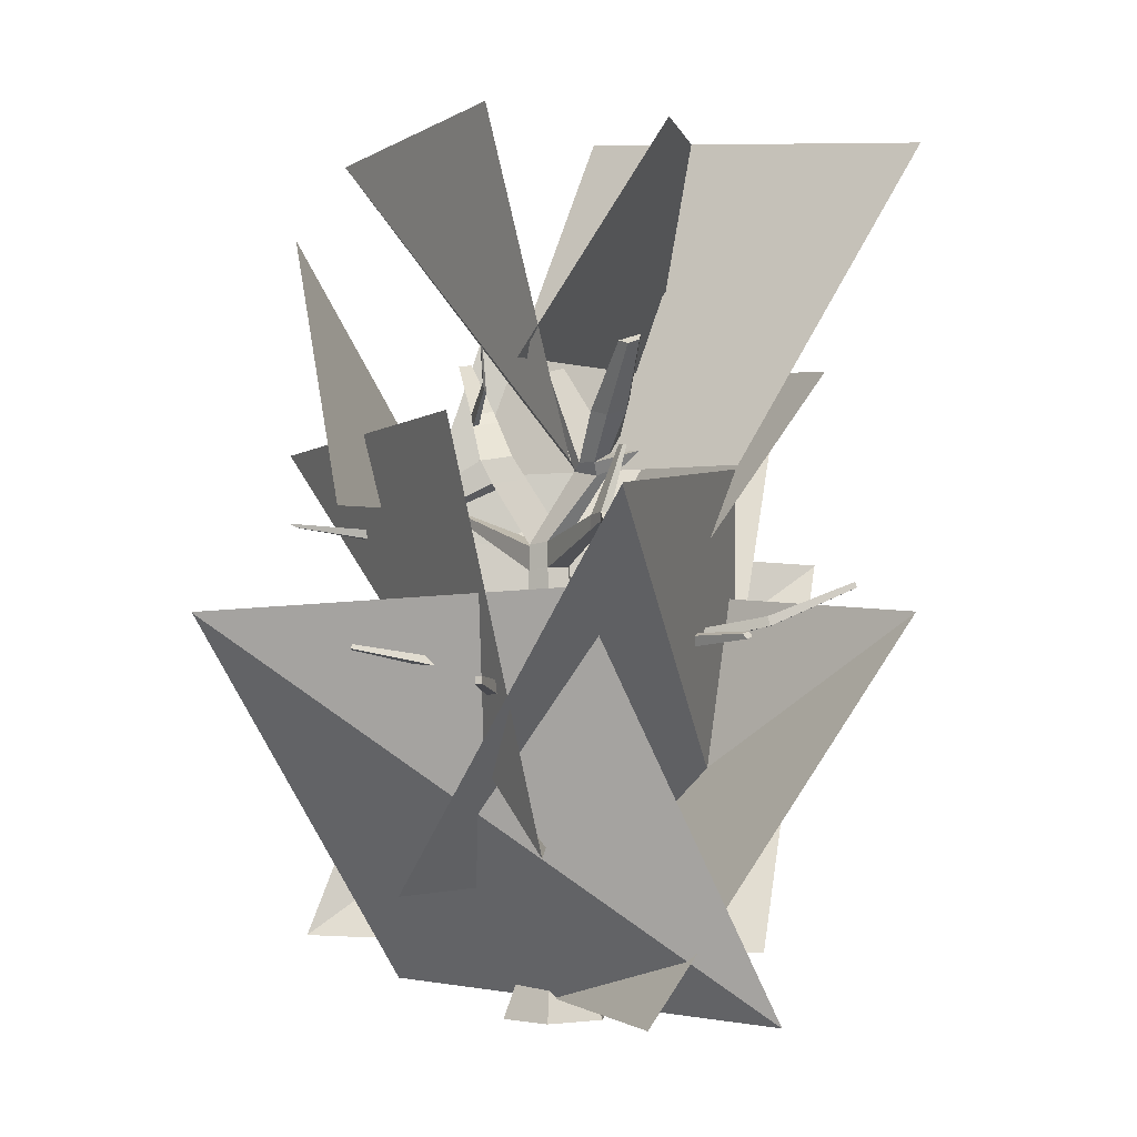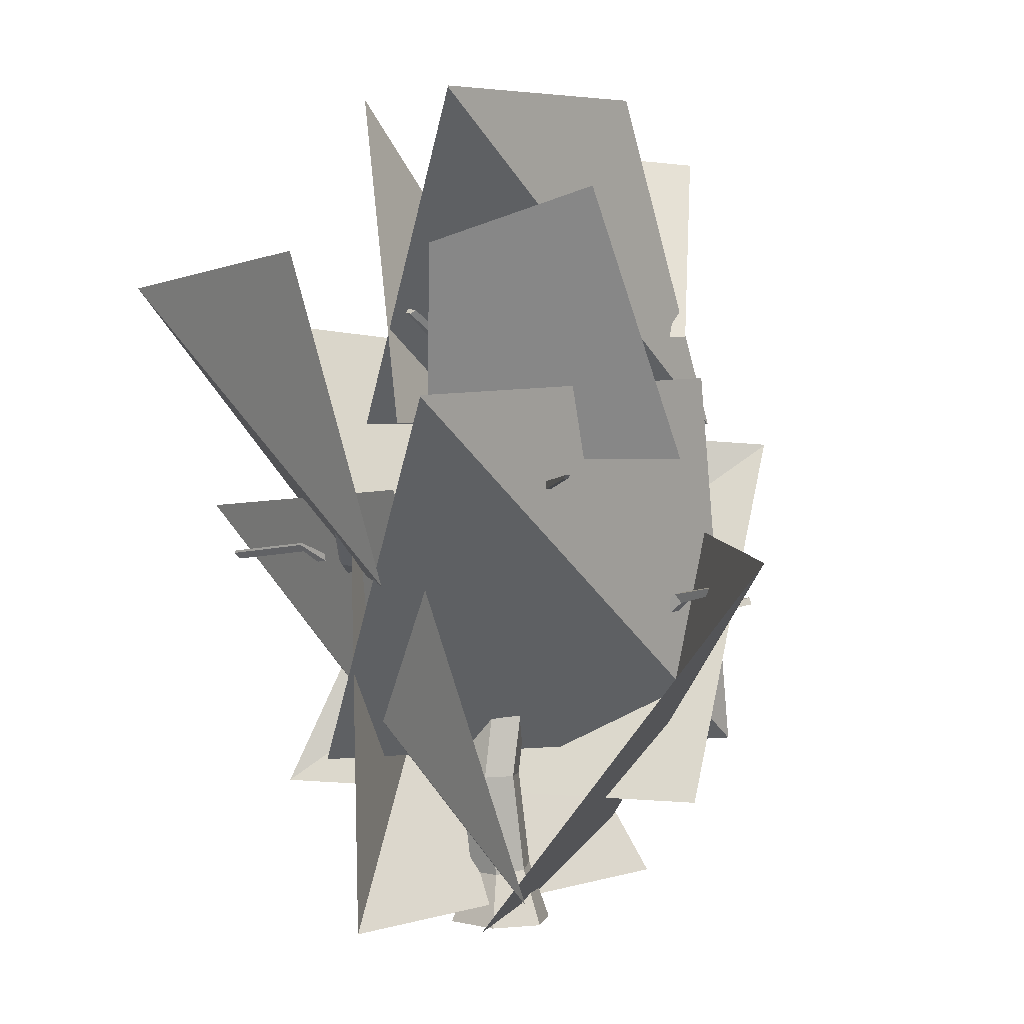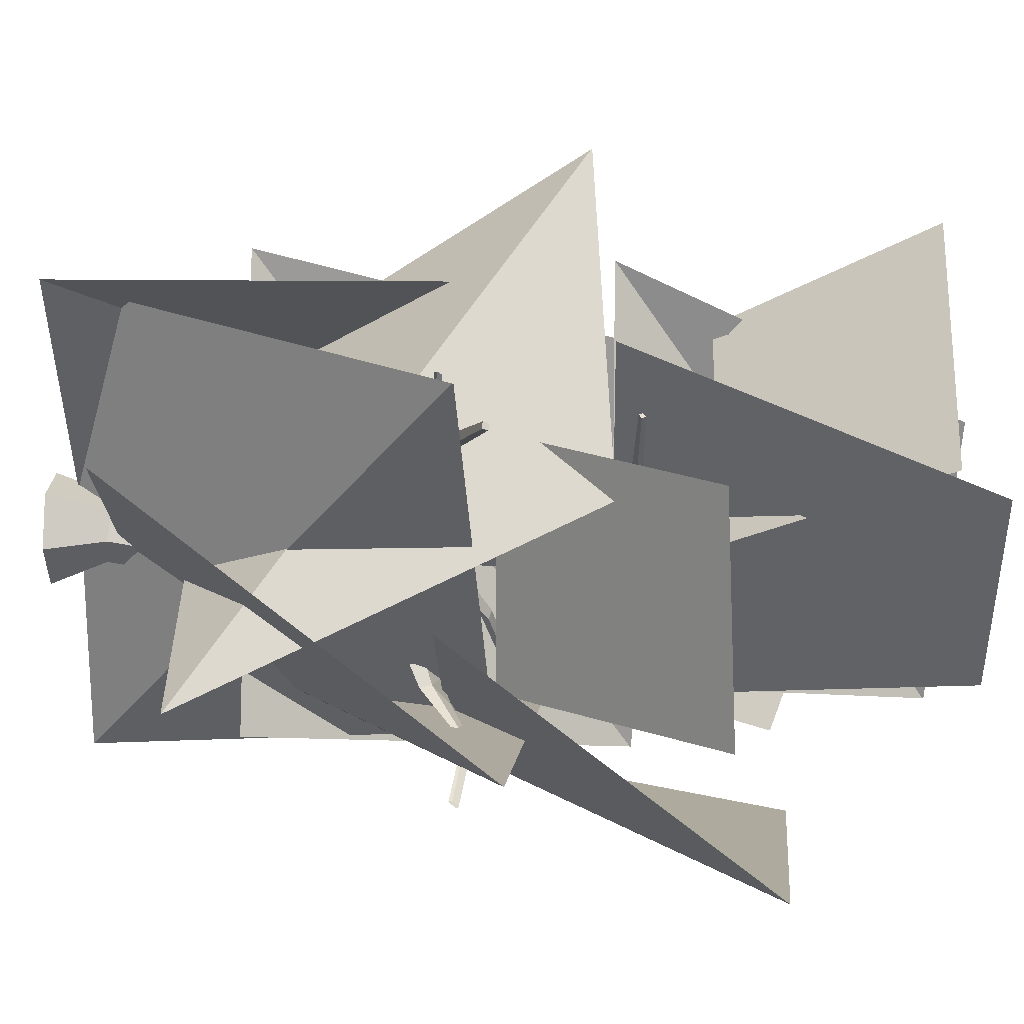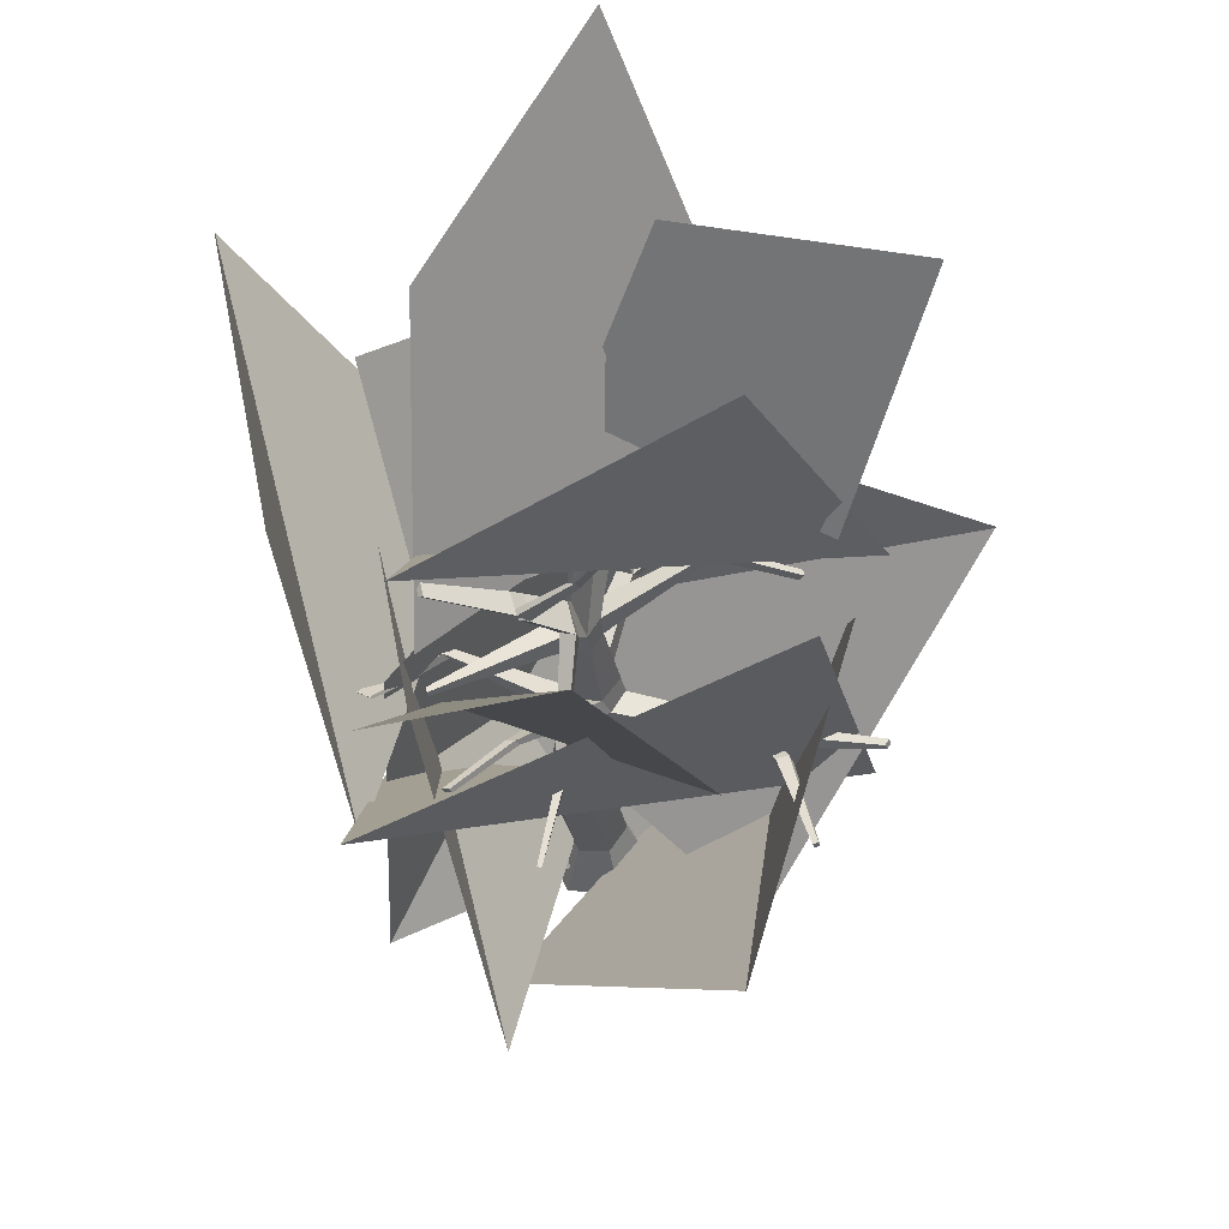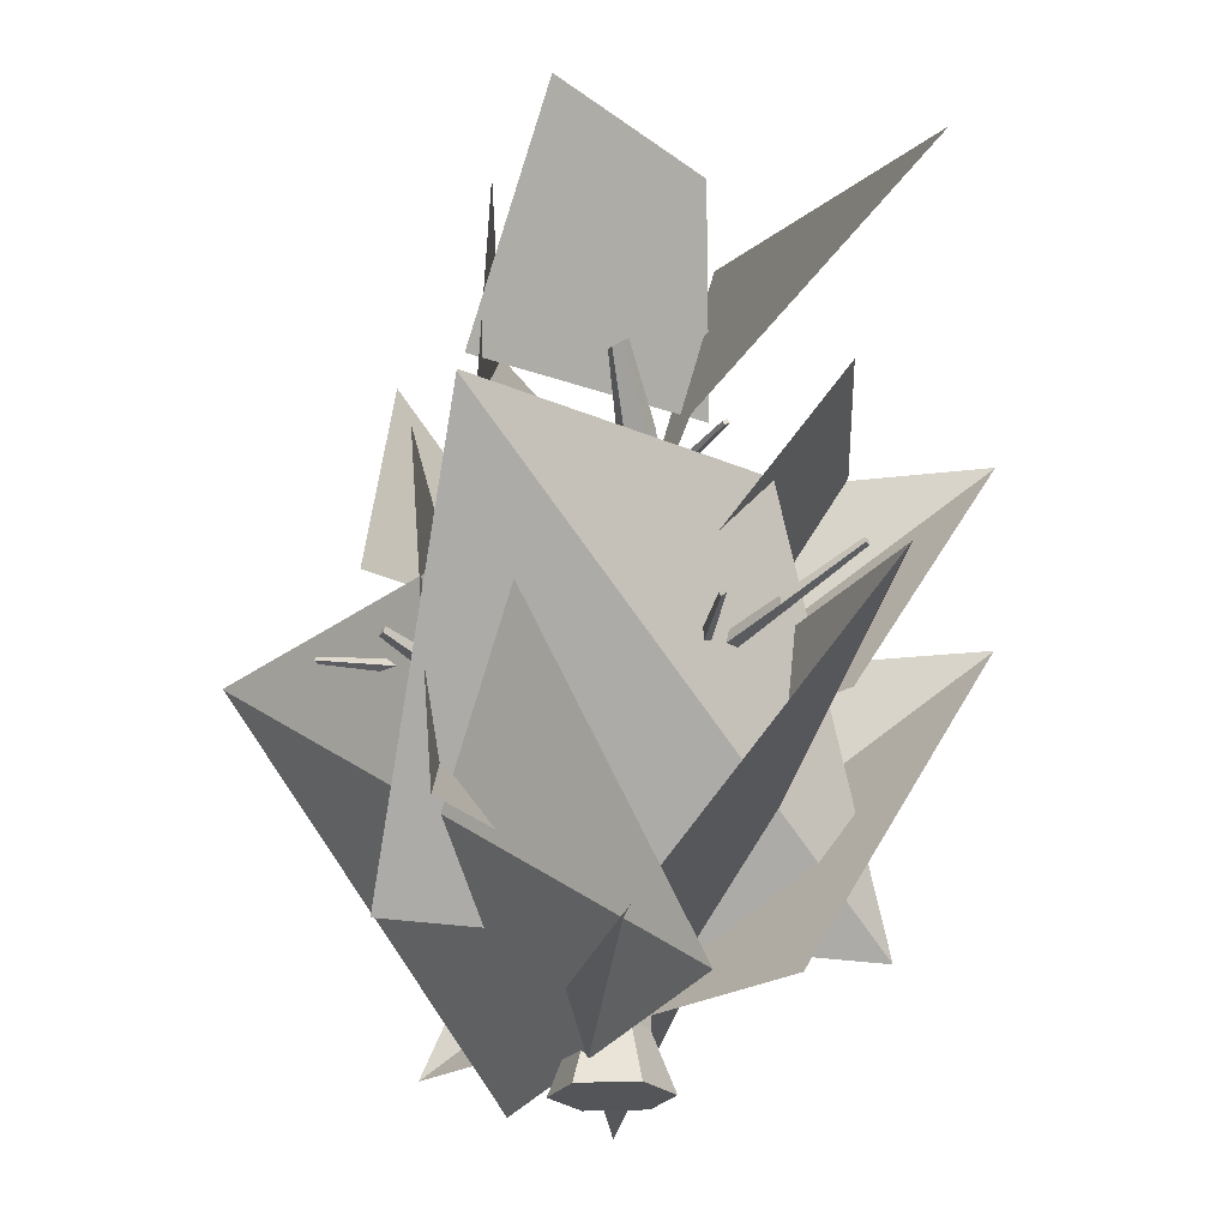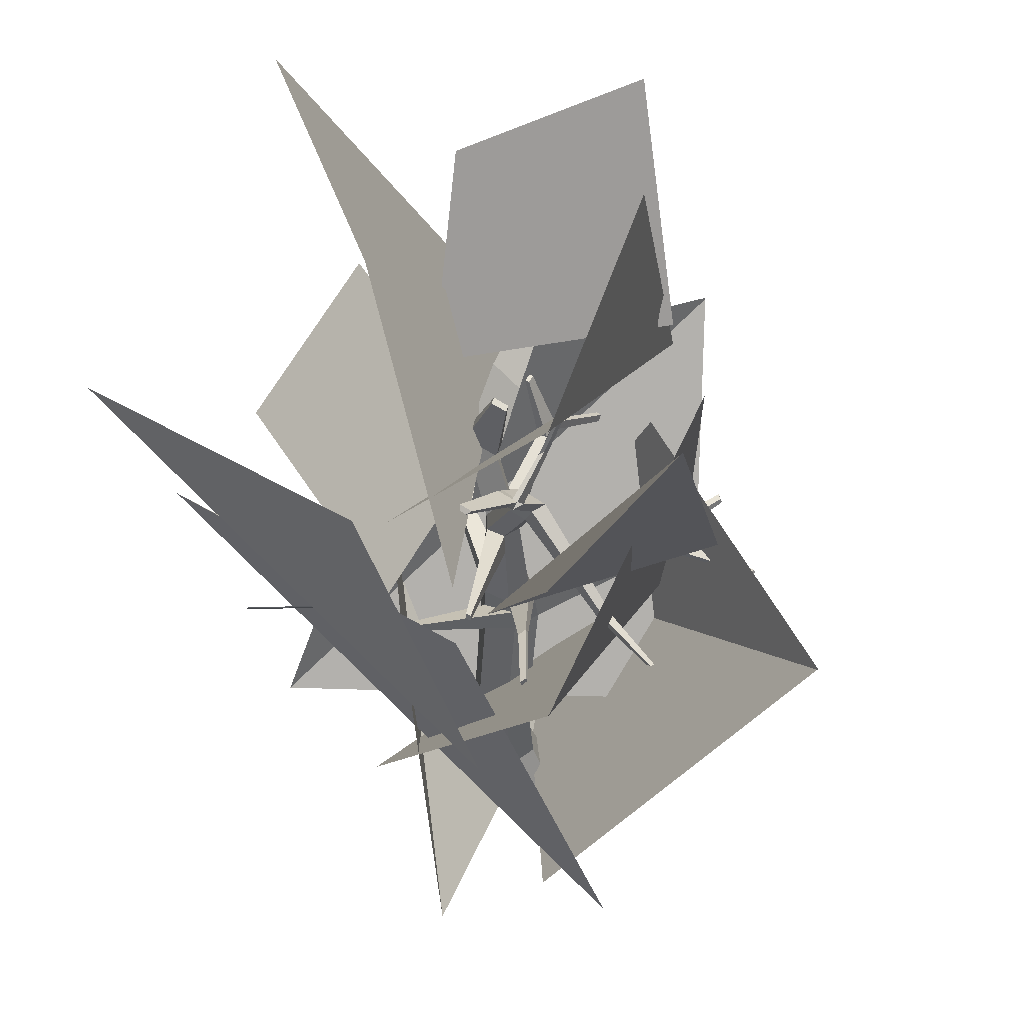
<metadata>
{"format":"obj","ext":"obj","renderer":"f3d","projection":"perspective","resolution":1024,"background":"white","views":[{"elev":-0.1,"azim":-25.1,"up":"+Y"},{"elev":1.8,"azim":-138.9,"up":"+Y"},{"elev":20.7,"azim":91.7,"up":"+Z"},{"elev":58.0,"azim":-115.2,"up":"+Y"},{"elev":-24.8,"azim":4.5,"up":"+Y"},{"elev":47.7,"azim":-157.5,"up":"+Y"}]}
</metadata>
<code>
o Cube_Cube.001
v -0.7088 -0.5819 -0
v -0.4242 0.1398 0
v -0.2237 0.09283 -0.3451
v -0.3739 -0.5819 -0.5819
v 0.2237 0.09283 -0.3451
v 0.3739 -0.5819 -0.5819
v 0.7088 -0.5819 -0
v 0.4242 0.1398 0
v 0.2237 0.1867 0.3451
v 0.3739 -0.5819 0.5819
v -0.2237 0.1867 0.3451
v -0.3739 -0.5819 0.5819
v 0.4242 1.449 -0.2244
v 0.2237 1.45 0.1239
v -0.2237 1.447 -0.5726
v 0.2237 1.447 -0.5726
v -0.2237 1.45 0.1239
v 0.2237 3.236 0.4138
v -0.2245 3.245 0.4225
v 0.2163 3.242 -0.2743
v 0.4242 3.243 0.06569
v -0.4242 1.449 -0.2244
v 0.1449 5.022 0.06223
v 0.2566 5.018 -0.1402
v 0.2289 5.343 -0.1741
v 0.1353 5.35 0.02774
v -0.2894 4.988 -0.1593
v -0.1363 5.02 0.06894
v -0.1262 5.348 0.03556
v -0.2651 5.307 -0.1984
v -0.2308 3.261 -0.2688
v -0.4416 3.241 0.08442
v 0.5944 6.268 0.3881
v 0.3607 6.163 0.4405
v -0.2176 6.141 -0.3999
v -0.2792 6.052 -0.5708
v -0.4333 6.336 -0.6519
v -0.3799 6.43 -0.4819
v -0.1346 4.952 -0.3886
v -0.1157 5.259 -0.3663
v 0.1546 4.957 -0.3772
v 0.145 5.269 -0.3475
v -0.08975 5.656 1.223
v -0.09305 5.468 1.199
v -0.083 5.572 1.461
v -0.09345 5.69 1.506
v -0.4163 5.672 -2.214
v -0.3424 5.672 -2.214
v -0.358 6.885 -0.9817
v -0.3996 6.805 -1.109
v -0.3891 6.951 -1.251
v -0.3512 7.027 -1.137
v -0.5189 6.015 -0.6149
v -0.6439 6.304 -0.6931
v -0.6579 6.078 -0.4724
v -0.7805 6.371 -0.5606
v -1.853 5.346 -1.312
v -1.948 5.474 -1.37
v -0.6423 6.983 -1.185
v -0.253 7.698 -2.095
v -0.4202 7.674 -2.128
v -0.6736 6.822 -1.05
v -0.7503 7.349 -0.5607
v -0.7676 7.25 -0.4862
v -0.5673 6.776 -1.155
v -0.5456 6.938 -1.278
v -0.2759 7.643 -2.151
v -0.3642 7.63 -2.168
v 0.1947 6.33 0.2865
v 0.3047 6.327 0.4919
v 0.2337 6.886 0.9967
v 0.1307 6.951 0.7573
v 0.2006 6.221 0.1299
v 0.6816 6.332 0.176
v 0.5764 7.093 0.9217
v 0.08011 7.74 1.631
v 0.33 7.821 1.728
v 0.5341 6.441 0.4456
v 0.6708 6.443 0.3534
v 0.4779 6.962 1.052
v 0.1377 7.7 1.765
v 0.2748 7.744 1.799
v 0.885 4.179 -1.545
v 1.126 4.252 -1.809
v 0.7913 4.433 -2.321
v 0.6232 4.405 -2.148
v 0.218 3.623 0.355
v -0.1891 3.614 0.3262
v 0.2164 3.601 -0.3102
v 0.4148 3.619 0.04472
v -0.4021 3.644 0.03719
v -0.1977 3.586 -0.2732
v -1.504 3.391 1.426
v -1.392 3.592 1.368
v -1.481 3.642 1.616
v -1.582 3.462 1.669
v -2.261 3.709 2.736
v -2.244 3.796 2.709
v -1.254 3.627 1.568
v -1.289 3.399 1.65
v -2.202 3.714 2.816
v -2.188 3.802 2.783
v -1.443 3.452 1.847
v -1.412 3.656 1.773
v -1.991 3.785 1.472
v -1.909 3.897 1.436
v -2.023 3.827 1.623
v -3.217 4.082 1.331
v -3.192 4.063 1.267
v -1.95 3.928 1.591
v -3.167 4.119 1.251
v -3.194 4.132 1.316
v 1.242 4.208 -1.764
v 1.119 4.138 -1.757
v 1.182 4.318 -1.762
v 1.897 4.602 -1.935
v 1.923 4.574 -1.939
v 1.183 3.938 -1.541
v 0.8784 4.027 -1.48
v 1.1 4.083 -1.534
v -0.1755 3.88 -0.3512
v 0.2027 3.911 -0.3198
v 0.1699 3.932 0.2601
v -0.1772 3.935 0.2708
v 0.3492 3.927 -0.02641
v -0.37 3.945 -0.06633
v -0.7703 4.691 -1.462
v -0.8391 4.729 -1.368
v 1.116 3.994 0.8518
v 1 3.995 1.048
v 1.19 4.194 0.9246
v 1.085 4.202 1.056
v 1.976 4.426 1.89
v 2.044 4.424 1.78
v 0.9492 4.156 0.9598
v 1.07 4.169 0.8009
v 2.069 4.306 1.808
v 2.044 4.424 1.78
v 2.069 4.306 1.808
v 1.134 4.054 1.137
v 1.234 4.033 0.9702
v 1.994 4.308 1.926
v 1.428 4.202 2.502
v 1.364 4.168 2.474
v 1.246 4.98 0.8052
v 1.205 5.012 0.7469
v 1.746 5.277 1.078
v 1.735 5.338 1.031
v 1.266 5.009 0.6851
v 1.304 4.977 0.7458
v 1.803 5.327 0.9786
v 1.811 5.267 1.028
v 1.334 4.232 2.426
v 1.399 4.261 2.458
v 2.952 4.846 2.333
v 2.966 4.775 2.35
v 1.994 4.308 1.926
v 1.976 4.426 1.89
v 2.921 4.776 2.421
v 2.911 4.847 2.399
v -0.41 5.748 -2.199
v -0.3434 5.75 -2.197
v 0.9466 6.487 1.067
v 0.85 6.428 1.118
v -0.06396 7.447 -0.167
v 0.1461 7.501 -0.1552
v -0.06055 7.475 -0.0884
v 0.1484 7.527 -0.06742
v 1.891 4.521 -1.872
v 2.849 4.411 -2.187
v 2.878 4.481 -2.258
v 1.927 4.484 -1.877
v 2.872 4.366 -2.188
v 2.895 4.446 -2.258
v 0.6233 4.314 -2.086
v 0.3151 4.856 -2.657
v 0.3143 4.793 -2.619
v 0.7898 4.365 -2.273
v 0.4255 4.879 -2.773
v 0.4239 4.832 -2.744
v 0.9011 6.566 1.067
v 0.8075 6.502 1.117
v 1.392 6.536 2.017
v 1.452 6.574 1.993
v 1.414 6.49 2.012
v 1.476 6.524 1.987
v -0.7059 7.226 -0.5499
v -0.9722 8.044 -0.1434
v -0.9382 8.029 -0.1768
v -0.6942 7.325 -0.6178
v -0.9622 8.095 -0.1865
v -0.9313 8.08 -0.2163
v 0.03602 5.577 1.476
v -0.3217 4.943 2.471
v -0.4038 4.942 2.45
v 0.05655 5.472 1.21
v 0.01666 5.692 1.525
v 0.2683 6.511 1.47
v 0.2199 6.511 1.46
v 0.04892 5.658 1.239
v -0.3406 5.021 2.531
v -0.417 5.019 2.511
v 0.2876 6.51 1.343
v 0.2265 6.511 1.334
v -2.72 5.526 -1.917
v -2.789 5.575 -1.959
v -1.932 5.371 -1.242
v -2.027 5.5 -1.305
v -2.768 5.533 -1.881
v -2.836 5.582 -1.926
v -1.185 4.979 -2.404
v -1.235 5.003 -2.334
v -0.8585 4.631 -1.32
v -0.7859 4.593 -1.423
v -1.2 4.906 -2.383
v -1.252 4.929 -2.306
f 1 2 3 4
f 4 3 5 6
f 7 8 9 10
f 10 9 11 12
f 1 7 10 12
f 9 8 13 14
f 5 3 15 16
f 4 6 7 1
f 6 5 8 7
f 12 11 2 1
f 17 14 18 19
f 13 16 20 21
f 8 5 16 13
f 2 11 17 22
f 3 2 22 15
f 11 9 14 17
f 23 24 25 26
f 27 28 29 30
f 16 15 31 20
f 22 17 19 32
f 14 13 21 18
f 15 22 32 31
f 29 26 33 34
f 35 36 37 38
f 39 27 30 40
f 24 41 42 25
f 43 44 45 46
f 41 39 47 48
f 49 50 51 52
f 36 53 54 37
f 55 35 38 56
f 54 53 57 58
f 59 52 60 61
f 62 59 63 64
f 62 49 52 59
f 50 65 66 51
f 67 68 61 60
f 51 66 68 67
f 52 51 67 60
f 66 59 61 68
f 69 70 71 72
f 25 30 73 74
f 30 29 34 73
f 26 25 74 33
f 75 72 76 77
f 78 79 75 80
f 79 69 72 75
f 70 78 80 71
f 77 76 81 82
f 71 80 82 81
f 72 71 81 76
f 80 75 77 82
f 83 84 85 86
f 19 18 87 88
f 21 20 89 90
f 31 32 91 92
f 91 32 93 94
f 18 21 90 87
f 95 96 97 98
f 19 88 99 100
f 32 19 100 93
f 88 91 94 99
f 97 101 102 98
f 103 104 102 101
f 96 103 101 97
f 104 95 98 102
f 99 94 95 104
f 93 100 103 96
f 100 99 104 103
f 94 93 105 106
f 105 107 108 109
f 96 95 110 107
f 95 94 106 110
f 93 96 107 105
f 111 109 108 112
f 106 105 109 111
f 107 110 112 108
f 110 106 111 112
f 113 114 84 115
f 113 115 116 117
f 118 119 114 113
f 83 120 115 84
f 89 92 121 122
f 88 87 123 124
f 90 89 122 125
f 126 121 127 128
f 91 88 124 126
f 87 90 129 130
f 131 132 133 134
f 125 123 135 136
f 123 87 130 135
f 90 125 136 129
f 137 134 138 139
f 140 141 137 142
f 141 131 134 137
f 132 140 142 133
f 130 140 143 144
f 129 136 131 141
f 130 129 141 140
f 135 132 145 146
f 146 145 147 148
f 136 135 146 149
f 132 131 150 145
f 131 136 149 150
f 151 148 147 152
f 149 146 148 151
f 145 150 152 147
f 150 149 151 152
f 153 144 143 154
f 135 130 144 153
f 140 132 154 143
f 132 135 153 154
f 139 138 155 156
f 133 142 157 158
f 134 133 158 138
f 142 137 139 157
f 159 156 155 160
f 158 157 159 160
f 138 158 160 155
f 157 139 156 159
f 122 121 39 41
f 124 123 23 28
f 125 122 41 24
f 121 126 27 39
f 126 124 28 27
f 123 125 24 23
f 48 47 161 162
f 42 41 48 162
f 39 40 161 47
f 40 42 162 161
f 34 33 163 164
f 74 73 165 166
f 33 74 79 78
f 73 34 70 69
f 166 165 167 168
f 79 74 166 168
f 73 69 167 165
f 69 79 168 167
f 92 89 120 83
f 20 31 119 118
f 89 20 118 120
f 31 92 83 119
f 116 169 170 171
f 115 120 169 116
f 120 118 172 169
f 118 113 117 172
f 170 173 174 171
f 117 116 171 174
f 169 172 173 170
f 172 117 174 173
f 175 86 176 177
f 114 119 175 178
f 84 114 178 85
f 119 83 86 175
f 177 176 179 180
f 86 85 179 176
f 178 175 177 180
f 85 178 180 179
f 181 182 183 184
f 78 70 182 181
f 33 78 181 163
f 70 34 164 182
f 185 186 184 183
f 163 181 184 186
f 182 164 185 183
f 164 163 186 185
f 37 54 65 50
f 56 38 49 62
f 54 56 62 65
f 38 37 50 49
f 187 64 188 189
f 59 66 190 63
f 66 65 187 190
f 65 62 64 187
f 189 188 191 192
f 64 63 191 188
f 190 187 189 192
f 63 190 192 191
f 45 193 194 195
f 44 196 193 45
f 46 197 198 199
f 196 200 197 193
f 195 194 201 202
f 197 46 202 201
f 193 197 201 194
f 46 45 195 202
f 23 26 200 196
f 26 29 43 200
f 28 23 196 44
f 29 28 44 43
f 196 200 43 44
f 203 204 199 198
f 200 43 204 203
f 197 200 203 198
f 43 46 199 204
f 40 30 55 53
f 30 25 35 55
f 42 40 53 36
f 25 42 36 35
f 58 57 205 206
f 53 55 207 57
f 56 54 58 208
f 55 56 208 207
f 205 209 210 206
f 207 208 210 209
f 208 58 206 210
f 57 207 209 205
f 128 127 211 212
f 91 126 128 213
f 121 92 214 127
f 92 91 213 214
f 215 216 212 211
f 127 214 215 211
f 214 213 216 215
f 213 128 212 216
o Plane
v -0.2222 -0.2935 3
v 3.4 4.49 3
v -0.2222 -0.2935 -3
v 0.4558 4.801 -2.431
v 3.389 4.475 3
v 2.112 0.2709 1.558
v 4.458 5.054 -1.202
v -2.46 0.2709 -2.329
v -0.2895 5.365 -2.414
v 4.451 5.04 -1.193
v 1.085 1.753 -2.258
v -2.154 6.536 -3.878
v -1.599 1.753 3.108
v -2.168 6.847 1.671
v -2.144 6.522 -3.873
v -1.356 -0.2935 -1.902
v -4.616 4.49 -0.3235
v 1.259 -0.2935 3.498
v -1.061 4.801 2.857
v -4.606 4.475 -0.3283
v -2.523 1.149 1.066
v -1.258 5.932 4.46
v 3.099 1.149 -1.029
v 1.932 6.243 1.153
v -1.262 5.917 4.45
v 2.768 4.202 -0.1616
v 4.706 8.153 -2.44
v -1.007 4.202 -3.371
v 0.5514 8.409 -3.427
v 4.7 8.141 -2.434
v 1.061 6.224 -1.528
v -1.721 10.33 -2.92
v -1.244 6.224 3.082
v -1.388 10.6 1.002
v -1.713 10.32 -2.916
v 1.08 6.224 2.774
v 4.097 10.33 2.014
v -0.1794 6.224 -2.224
v 1.206 10.6 -1.403
v 4.088 10.32 2.016
v -1.498 7.442 2.198
v -0.3678 10.05 3.813
v 1.177 7.442 0.3249
v 1.232 10.22 1.311
v -0.3712 10.04 3.808
v -0.6042 5.765 -2.113
v -1.974 8.369 -3.531
v -2.954 5.765 0.156
v -2.883 9.144 -1.553
v -1.97 8.361 -3.527
v 0.929 4.848 1.613
v 2.899 7.452 1.7
v 1.073 4.848 -1.65
v 2.82 7.621 -1.573
v 2.893 7.444 1.7
f 217 221 219
f 219 221 218 220
f 222 226 224
f 224 226 223 225
f 227 231 229
f 229 231 228 230
f 232 236 234
f 234 236 233 235
f 237 241 239
f 239 241 238 240
f 242 246 244
f 244 246 243 245
f 247 251 249
f 249 251 248 250
f 257 261 258 260 259
f 262 266 263 265 264
f 252 256 253 255 254
f 267 271 268 270 269

</code>
